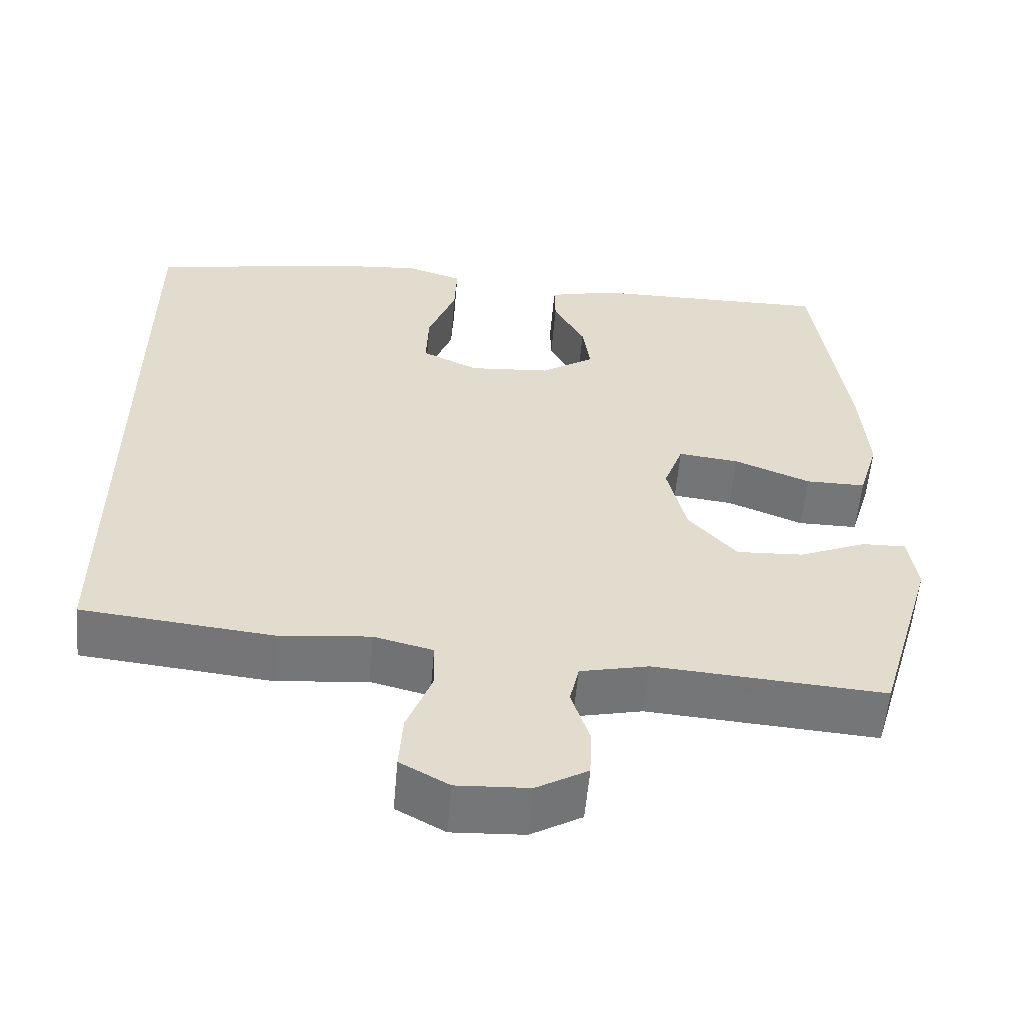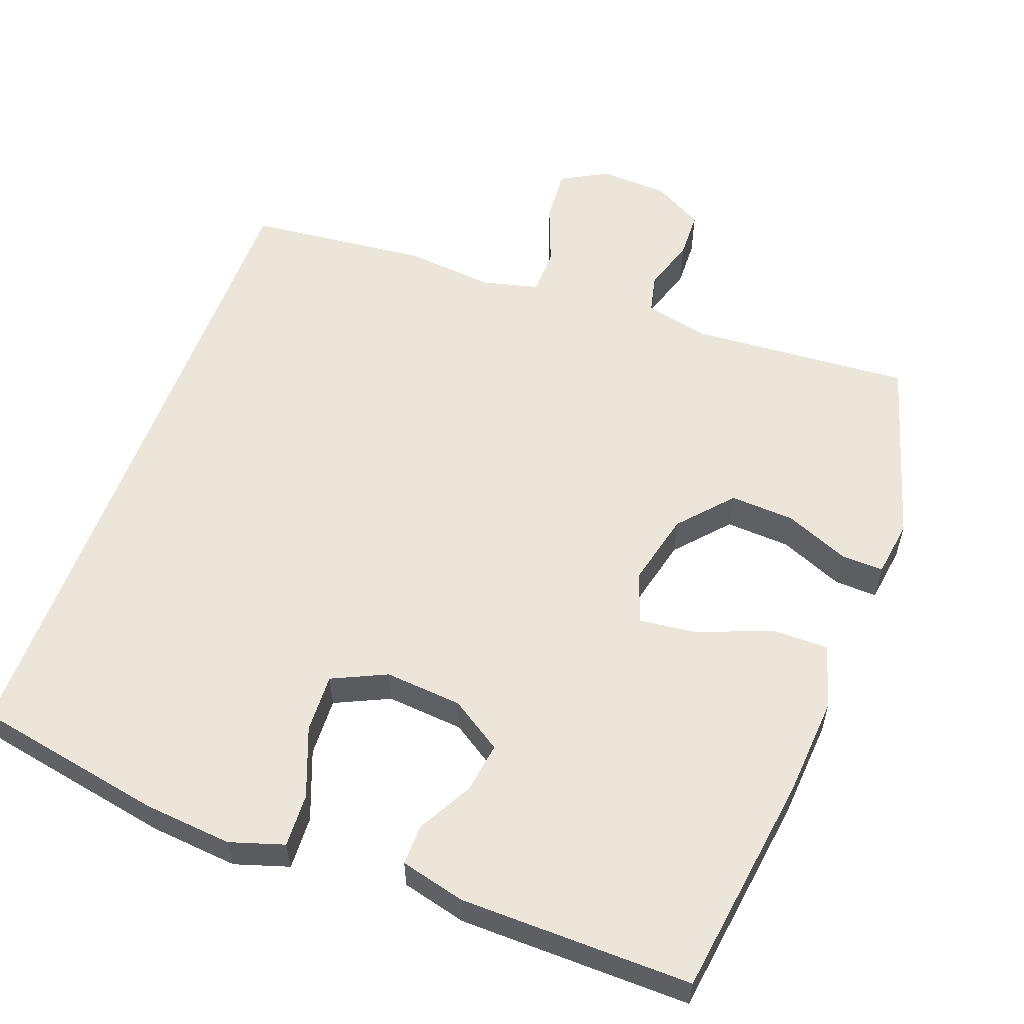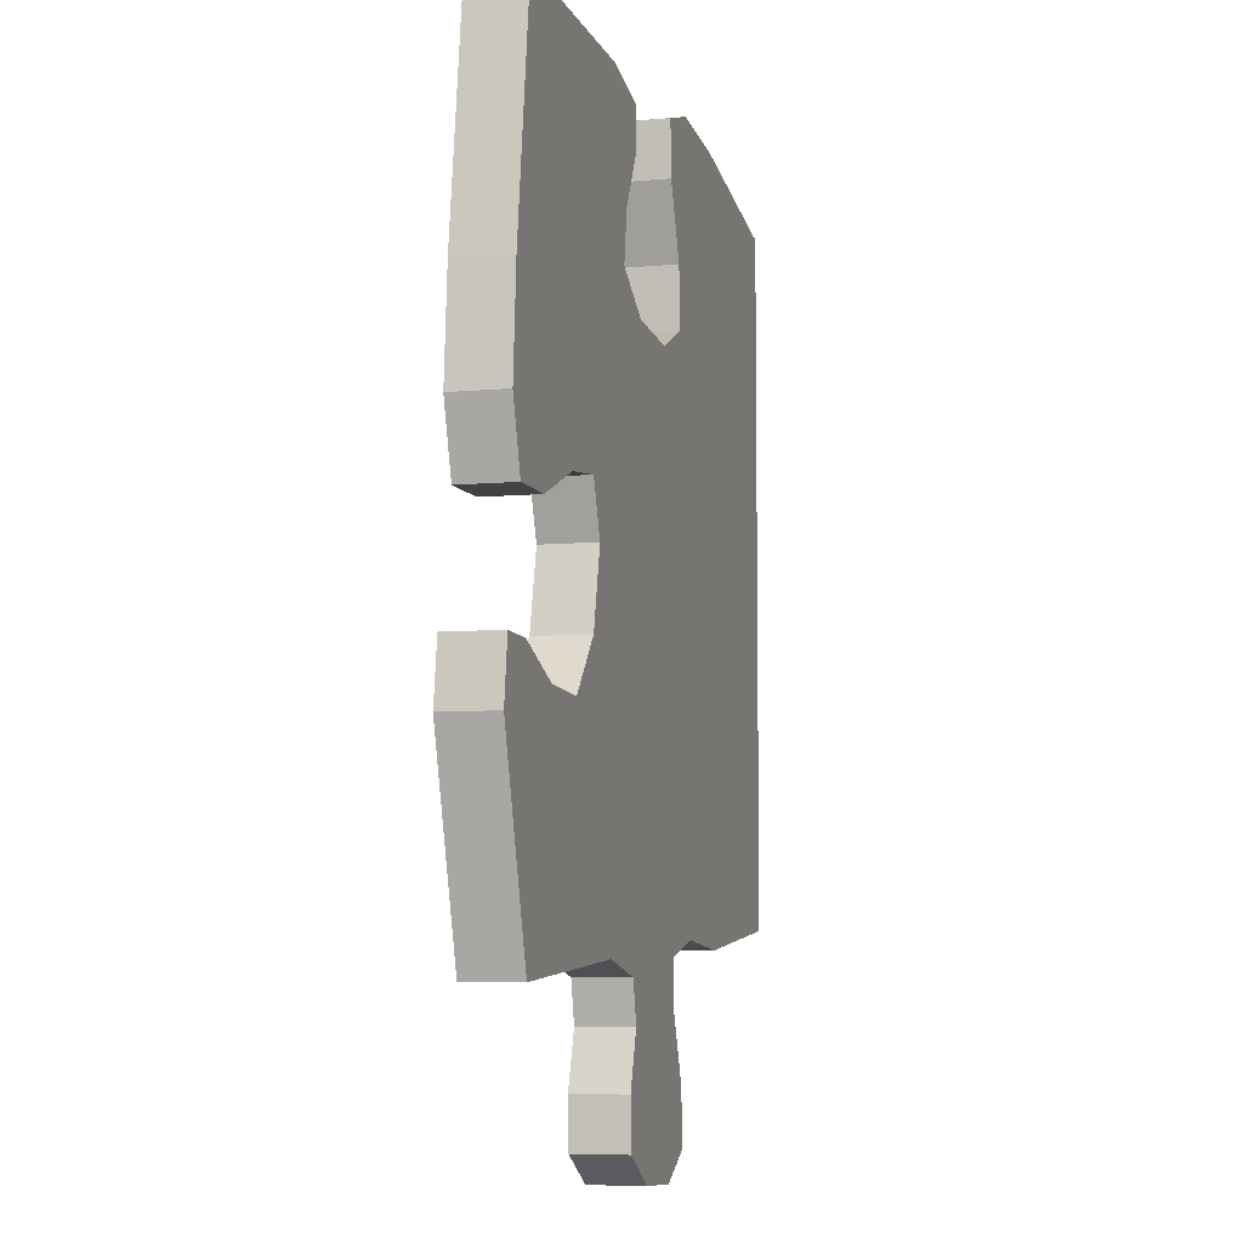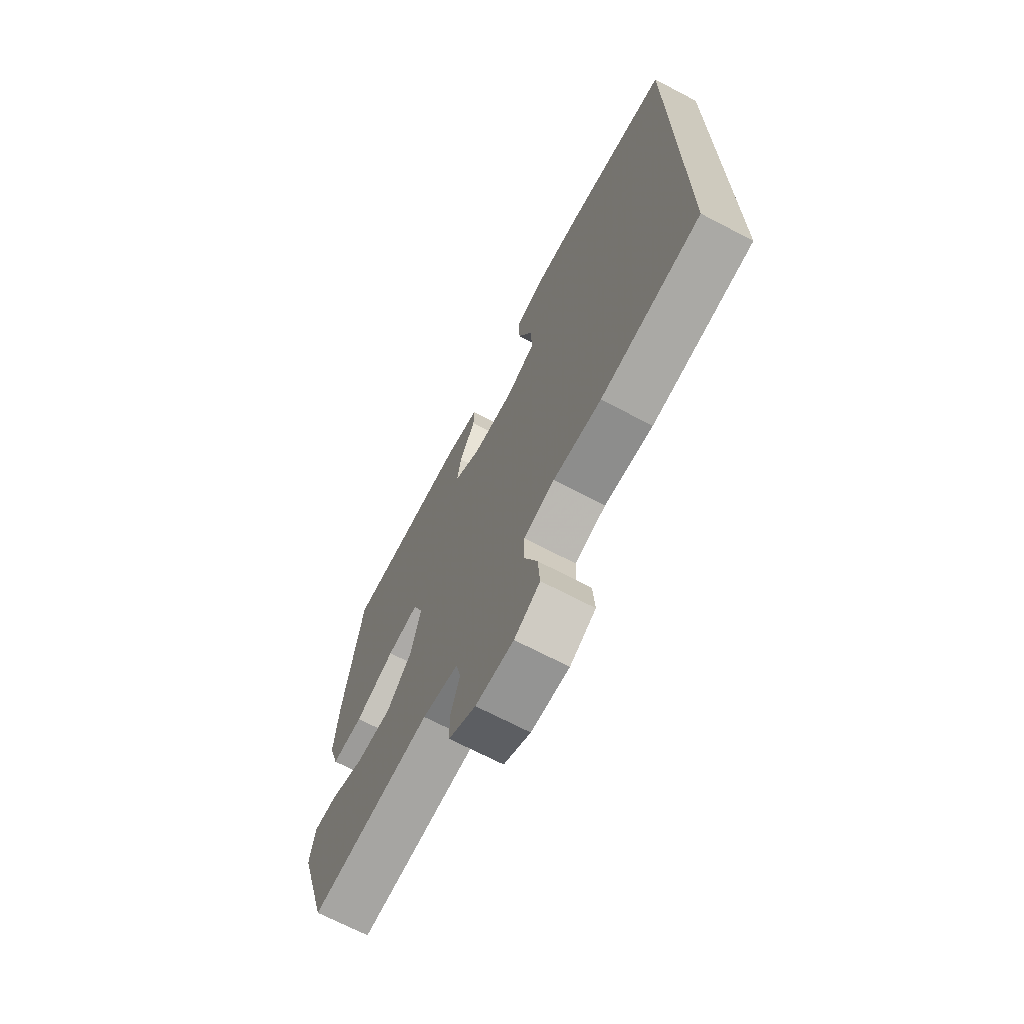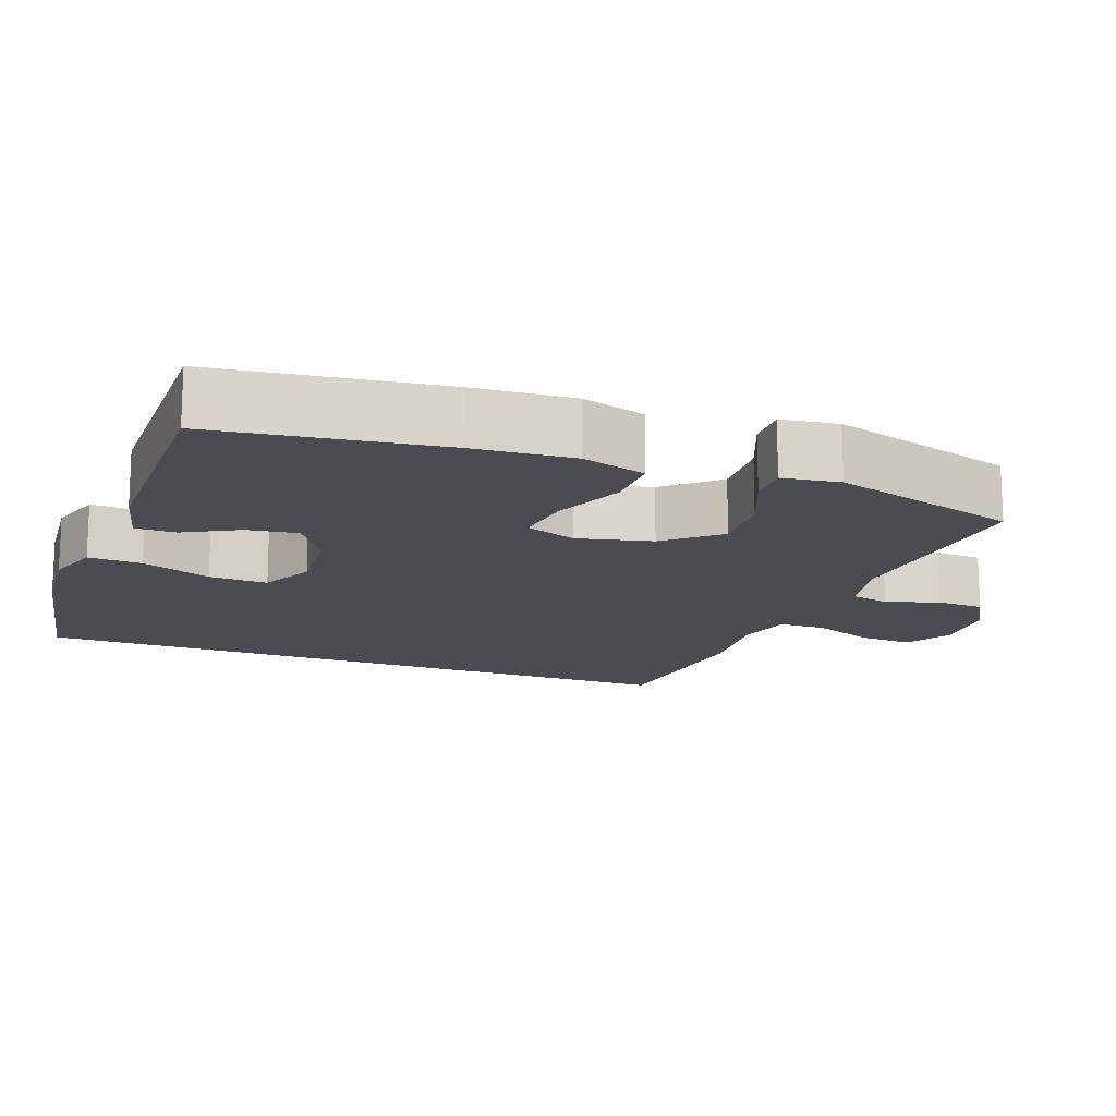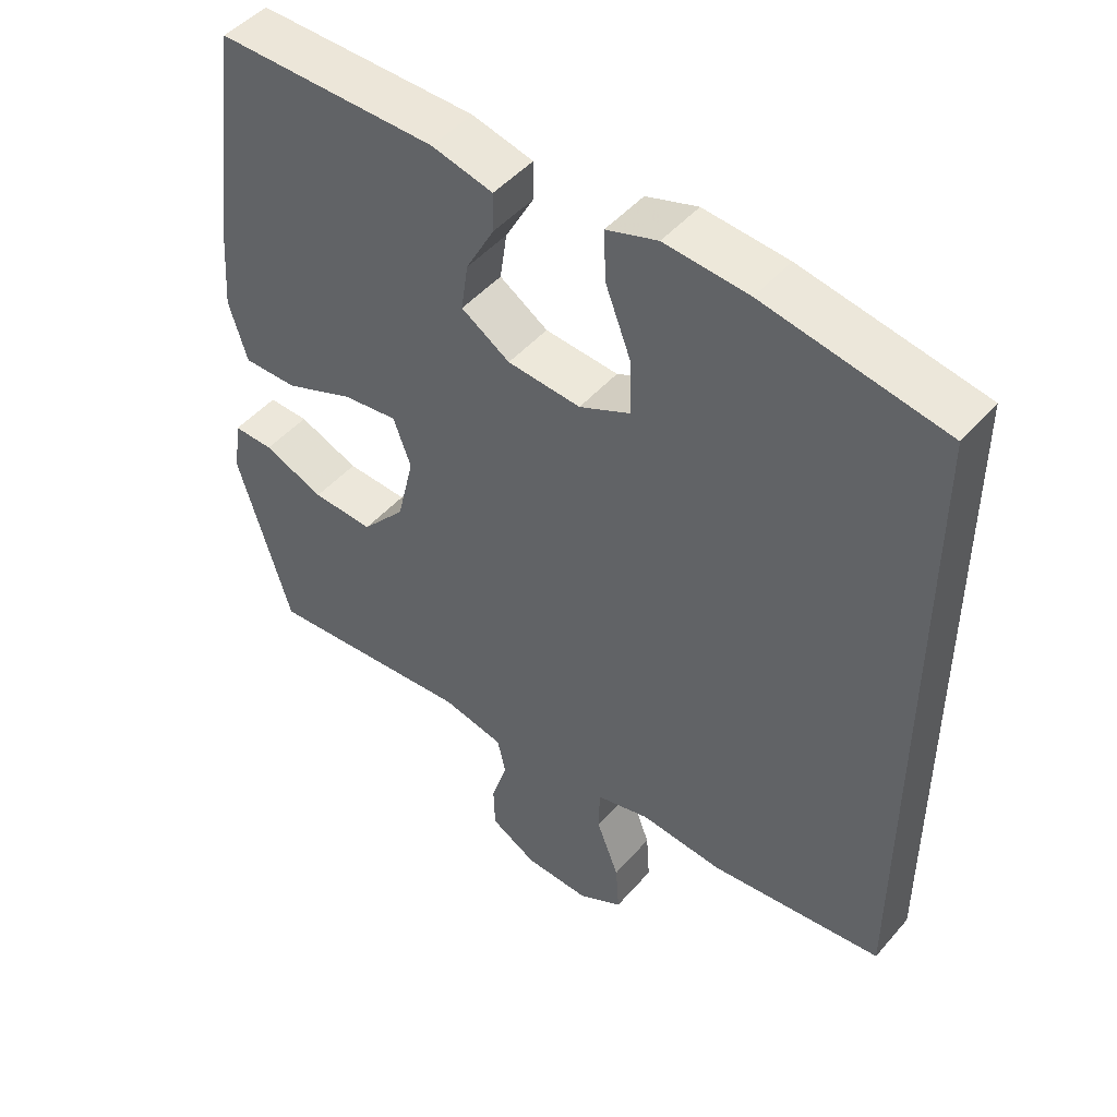
<metadata>
{"format":"obj","ext":"obj","renderer":"f3d","projection":"perspective","resolution":1024,"background":"white","views":[{"elev":-56.8,"azim":-5.0,"up":"+Z"},{"elev":57.1,"azim":20.2,"up":"+Y"},{"elev":-6.6,"azim":105.5,"up":"+Z"},{"elev":-69.9,"azim":-117.6,"up":"+Z"},{"elev":-15.4,"azim":69.3,"up":"+Y"},{"elev":47.5,"azim":-141.4,"up":"+Z"}]}
</metadata>
<code>
v 0.5 0.07 -0.5
v 0.204 0.07 -0.479
v 0.116 0.07 -0.499
v 0.104 0.07 -0.552
v 0.127 0.07 -0.623
v 0.125 0.07 -0.687
v 0.059 0.07 -0.725
v -0.034 0.07 -0.73
v -0.097 0.07 -0.695
v -0.092 0.07 -0.623
v -0.06 0.07 -0.54
v -0.061 0.07 -0.477
v -0.137 0.07 -0.458
v -0.255 0.07 -0.47
v -0.5 0.07 -0.445
v -0.5 0.07 0.465
v -0.244 0.07 0.514
v -0.125 0.07 0.525
v -0.052 0.07 0.502
v -0.055 0.07 0.43
v -0.091 0.07 0.336
v -0.094 0.07 0.257
v -0.021 0.07 0.223
v 0.083 0.07 0.232
v 0.152 0.07 0.277
v 0.142 0.07 0.345
v 0.102 0.07 0.418
v 0.101 0.07 0.473
v 0.188 0.07 0.495
v 0.5 0.07 0.5
v 0.542 0.07 0.198
v 0.552 0.07 0.063
v 0.526 0.07 -0.023
v 0.449 0.07 -0.023
v 0.351 0.07 0.016
v 0.273 0.07 0.025
v 0.248 0.07 -0.043
v 0.272 0.07 -0.143
v 0.334 0.07 -0.213
v 0.421 0.07 -0.208
v 0.507 0.07 -0.172
v 0.564 0.07 -0.17
v 0.575 0.07 -0.247
v 0.5 0 -0.5
v 0.204 0 -0.479
v 0.116 0 -0.499
v 0.104 0 -0.552
v 0.127 0 -0.623
v 0.125 0 -0.687
v 0.059 0 -0.725
v -0.034 0 -0.73
v -0.097 0 -0.695
v -0.092 0 -0.623
v -0.06 0 -0.54
v -0.061 0 -0.477
v -0.137 0 -0.458
v -0.255 0 -0.47
v -0.5 0 -0.445
v -0.5 0 0.465
v -0.244 0 0.514
v -0.125 0 0.525
v -0.052 0 0.502
v -0.055 0 0.43
v -0.091 0 0.336
v -0.094 0 0.257
v -0.021 0 0.223
v 0.083 0 0.232
v 0.152 0 0.277
v 0.142 0 0.345
v 0.102 0 0.418
v 0.101 0 0.473
v 0.188 0 0.495
v 0.5 0 0.5
v 0.542 0 0.198
v 0.552 0 0.063
v 0.526 0 -0.023
v 0.449 0 -0.023
v 0.351 0 0.016
v 0.273 0 0.025
v 0.248 0 -0.043
v 0.272 0 -0.143
v 0.334 0 -0.213
v 0.421 0 -0.208
v 0.507 0 -0.172
v 0.564 0 -0.17
v 0.575 0 -0.247
f 40 41 42 43
f 39 40 43 1
f 38 39 1 2
f 37 38 2 3
f 32 33 34 35
f 32 35 36
f 31 32 36
f 30 31 36
f 29 30 36
f 26 27 28 29
f 25 26 29 36
f 24 25 36 37
f 18 19 20 21
f 18 21 22
f 17 18 22
f 16 17 22
f 13 14 15 16
f 12 13 16 22
f 8 9 10 11
f 8 11 12
f 4 5 6 7
f 3 4 7 8
f 23 24 37 3
f 12 22 23
f 3 8 12 23
f 86 85 84 83
f 44 86 83 82
f 45 44 82 81
f 46 45 81 80
f 78 77 76 75
f 79 78 75
f 79 75 74
f 79 74 73
f 79 73 72
f 72 71 70 69
f 79 72 69 68
f 80 79 68 67
f 64 63 62 61
f 65 64 61
f 65 61 60
f 65 60 59
f 59 58 57 56
f 65 59 56 55
f 54 53 52 51
f 55 54 51
f 50 49 48 47
f 51 50 47 46
f 46 80 67 66
f 66 65 55
f 66 55 51 46
f 1 44 45 2
f 2 45 46 3
f 3 46 47 4
f 4 47 48 5
f 5 48 49 6
f 6 49 50 7
f 7 50 51 8
f 8 51 52 9
f 9 52 53 10
f 10 53 54 11
f 11 54 55 12
f 12 55 56 13
f 13 56 57 14
f 14 57 58 15
f 15 58 59 16
f 16 59 60 17
f 17 60 61 18
f 18 61 62 19
f 19 62 63 20
f 20 63 64 21
f 21 64 65 22
f 22 65 66 23
f 23 66 67 24
f 24 67 68 25
f 25 68 69 26
f 26 69 70 27
f 27 70 71 28
f 28 71 72 29
f 29 72 73 30
f 30 73 74 31
f 31 74 75 32
f 32 75 76 33
f 33 76 77 34
f 34 77 78 35
f 35 78 79 36
f 36 79 80 37
f 37 80 81 38
f 38 81 82 39
f 39 82 83 40
f 40 83 84 41
f 41 84 85 42
f 42 85 86 43
f 43 86 44 1

</code>
